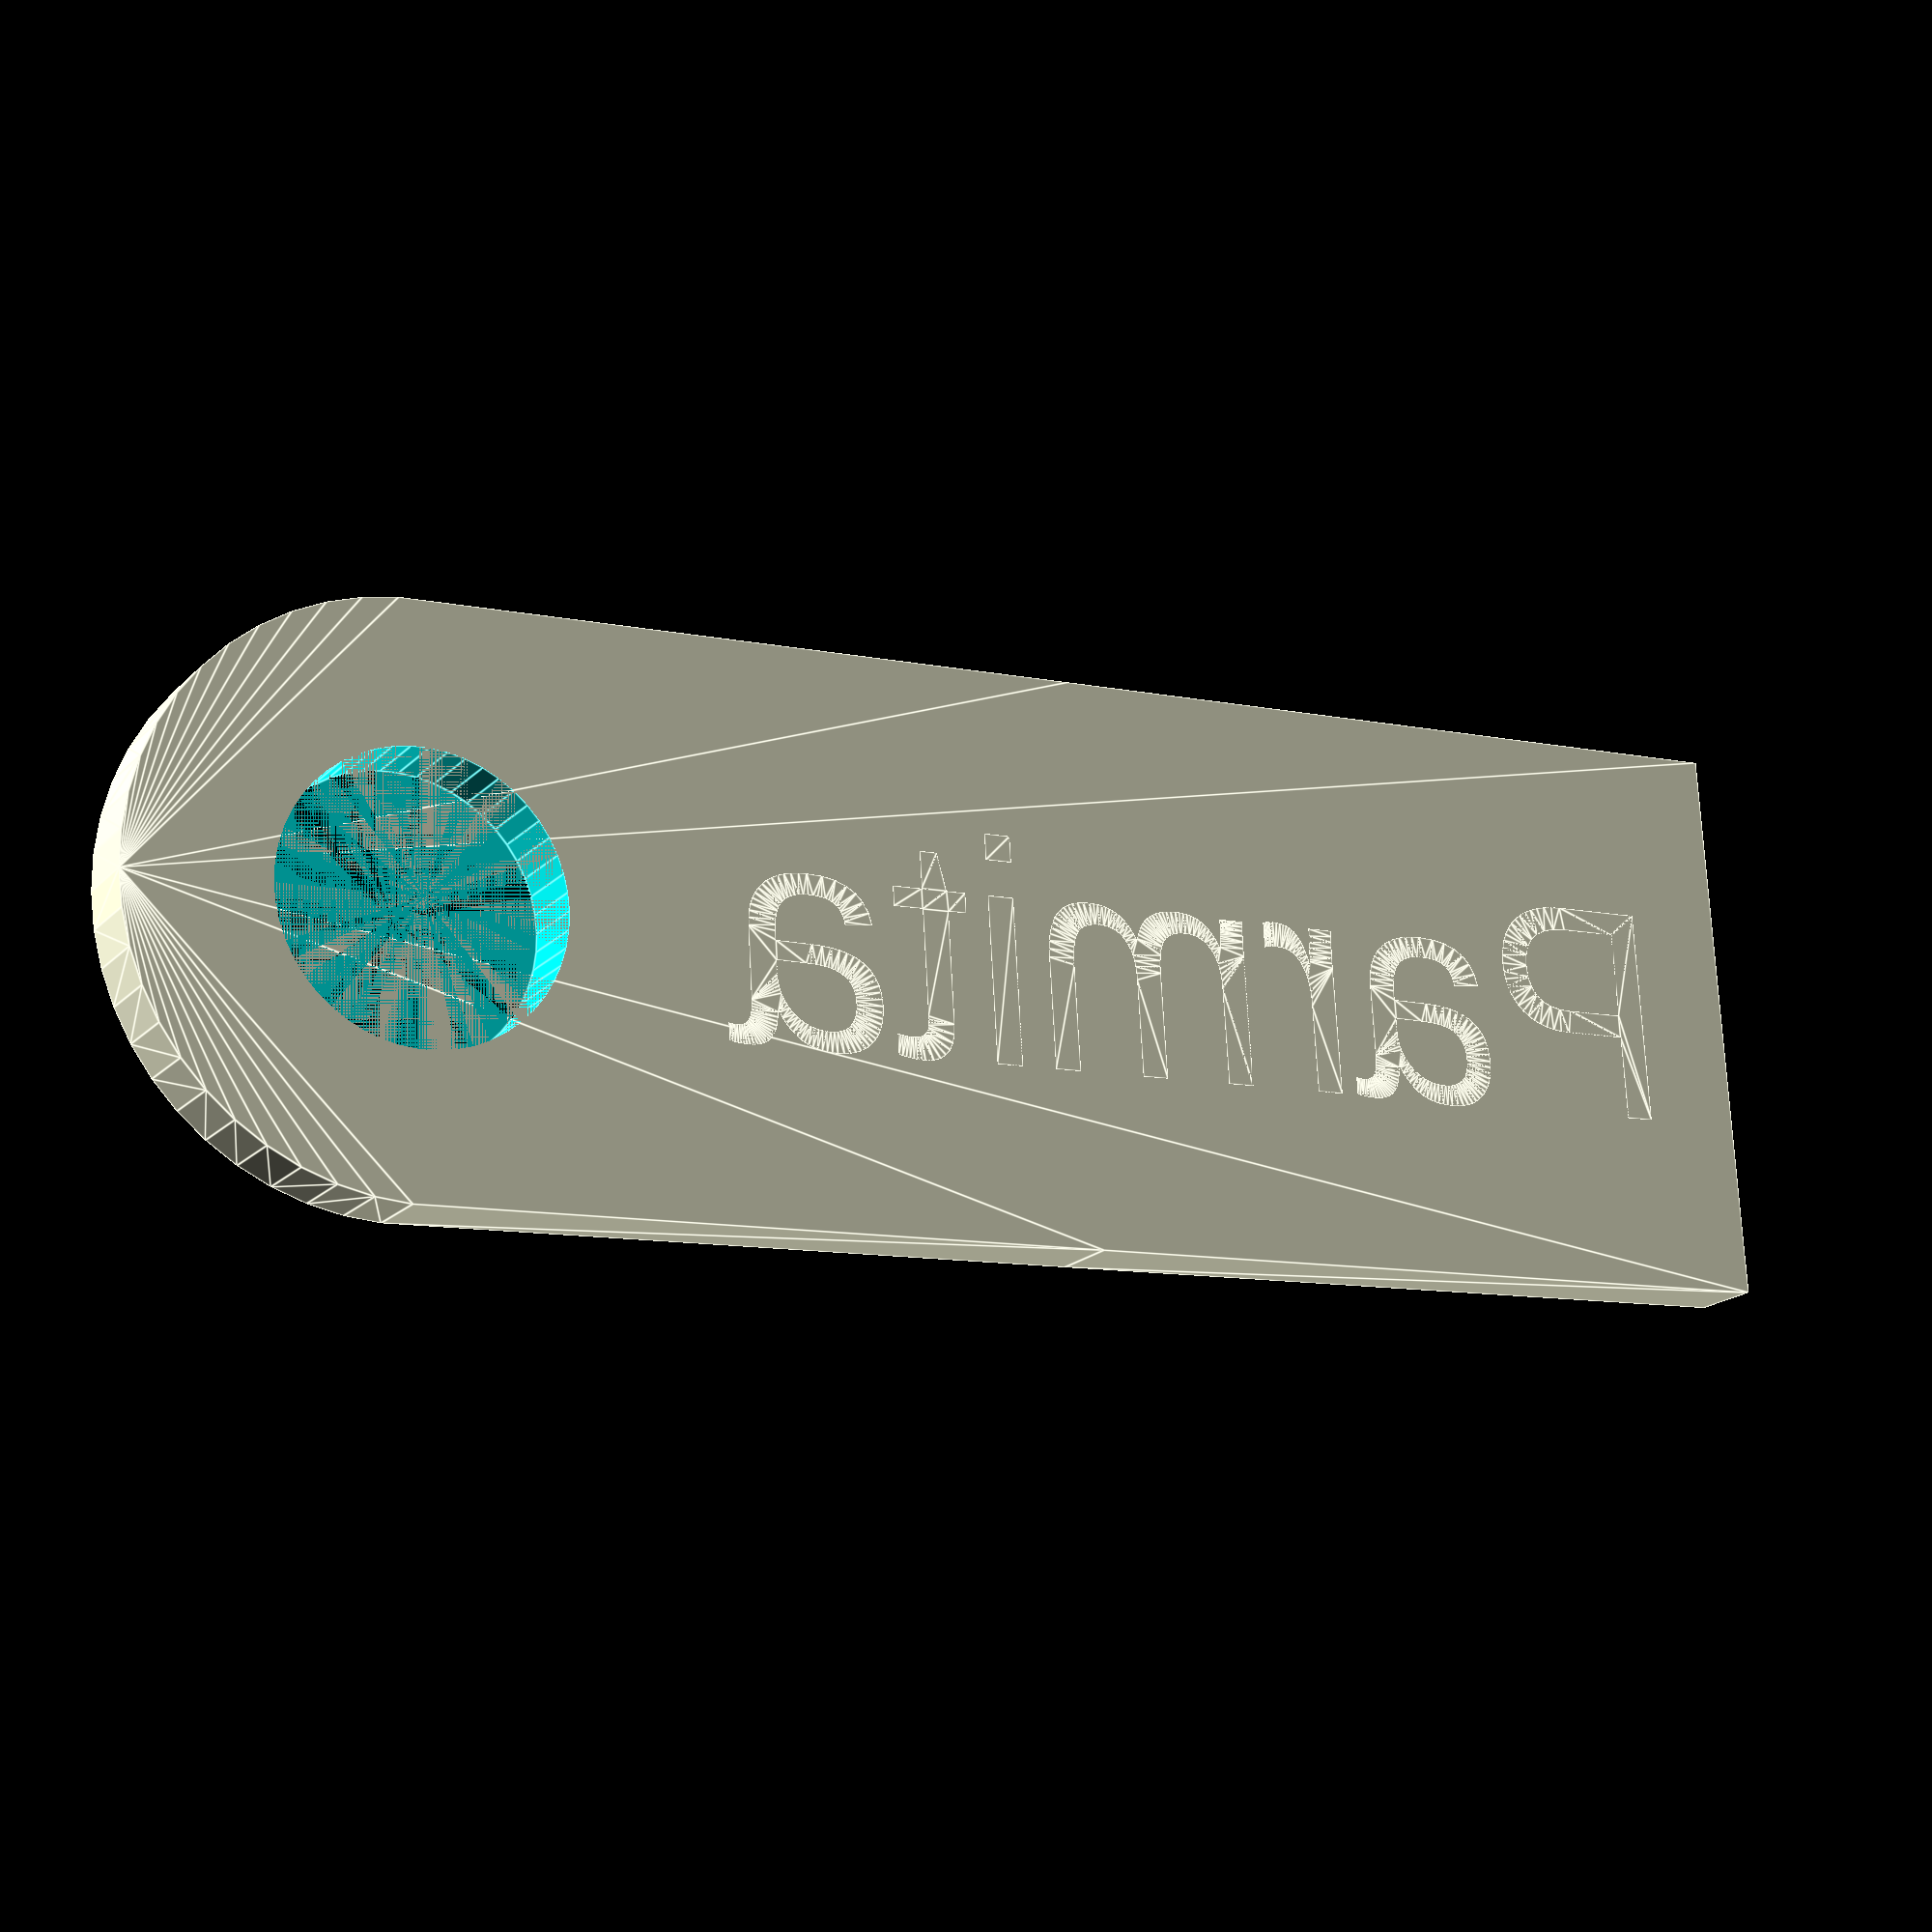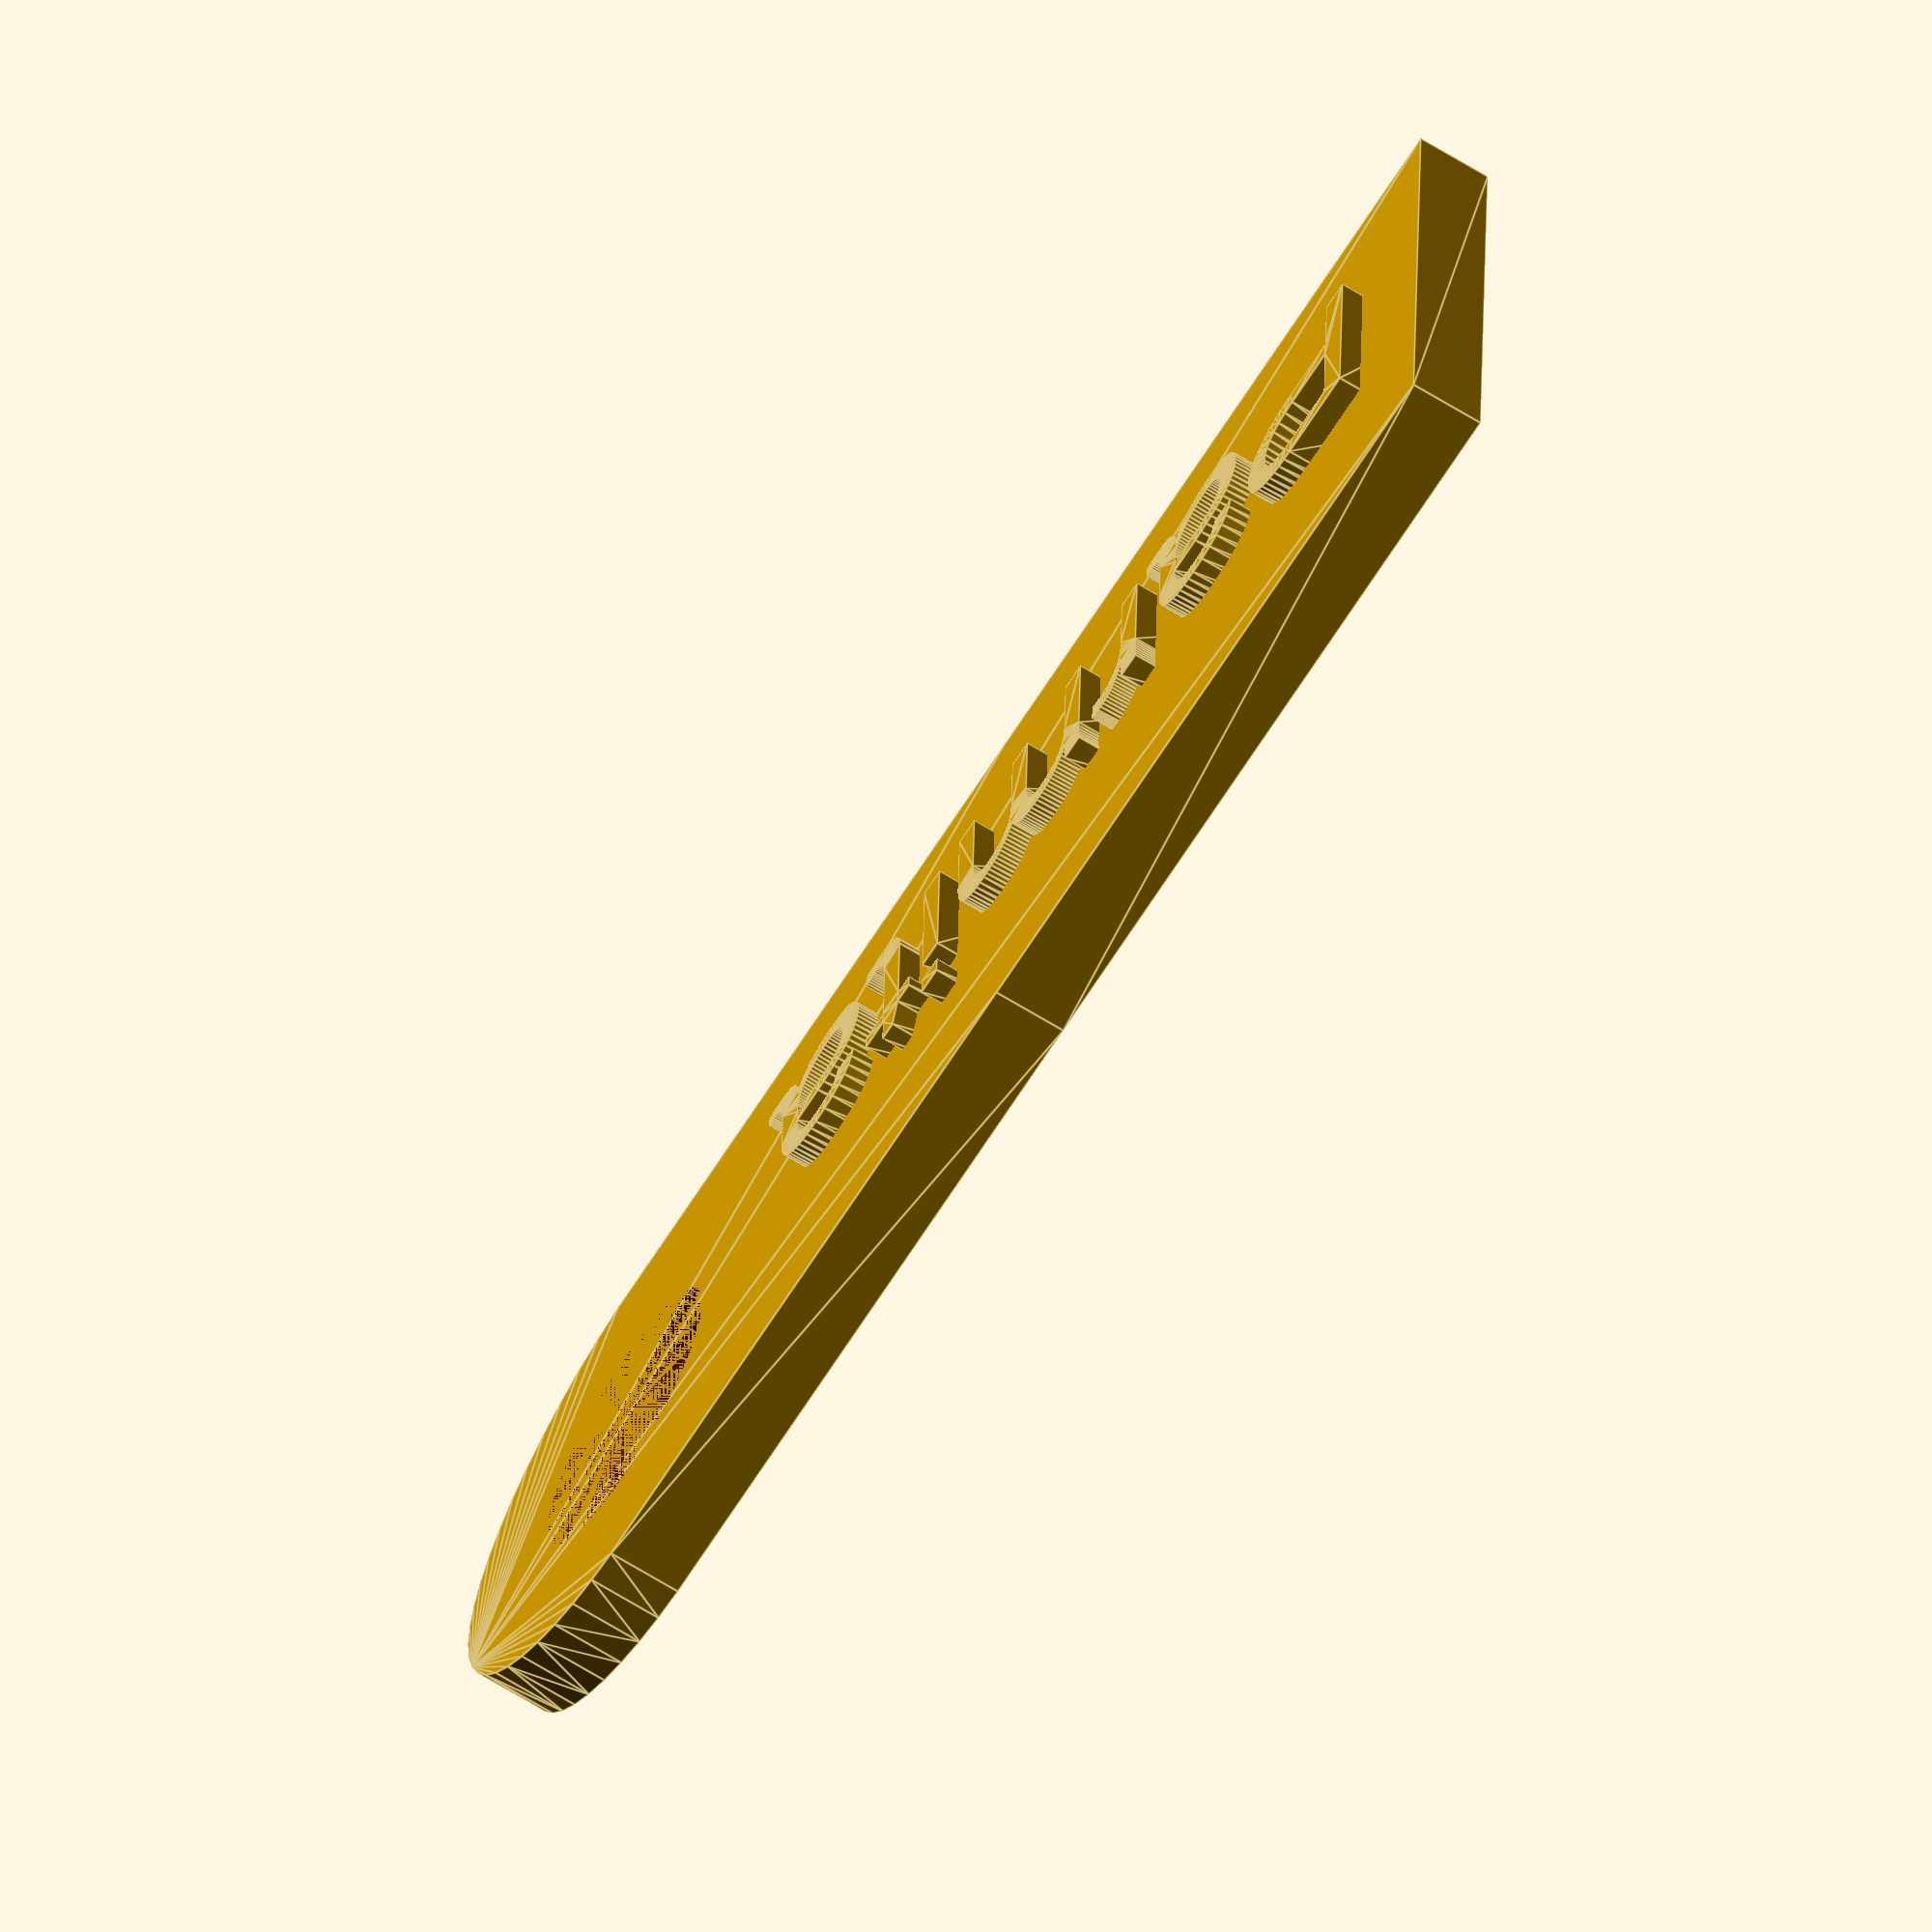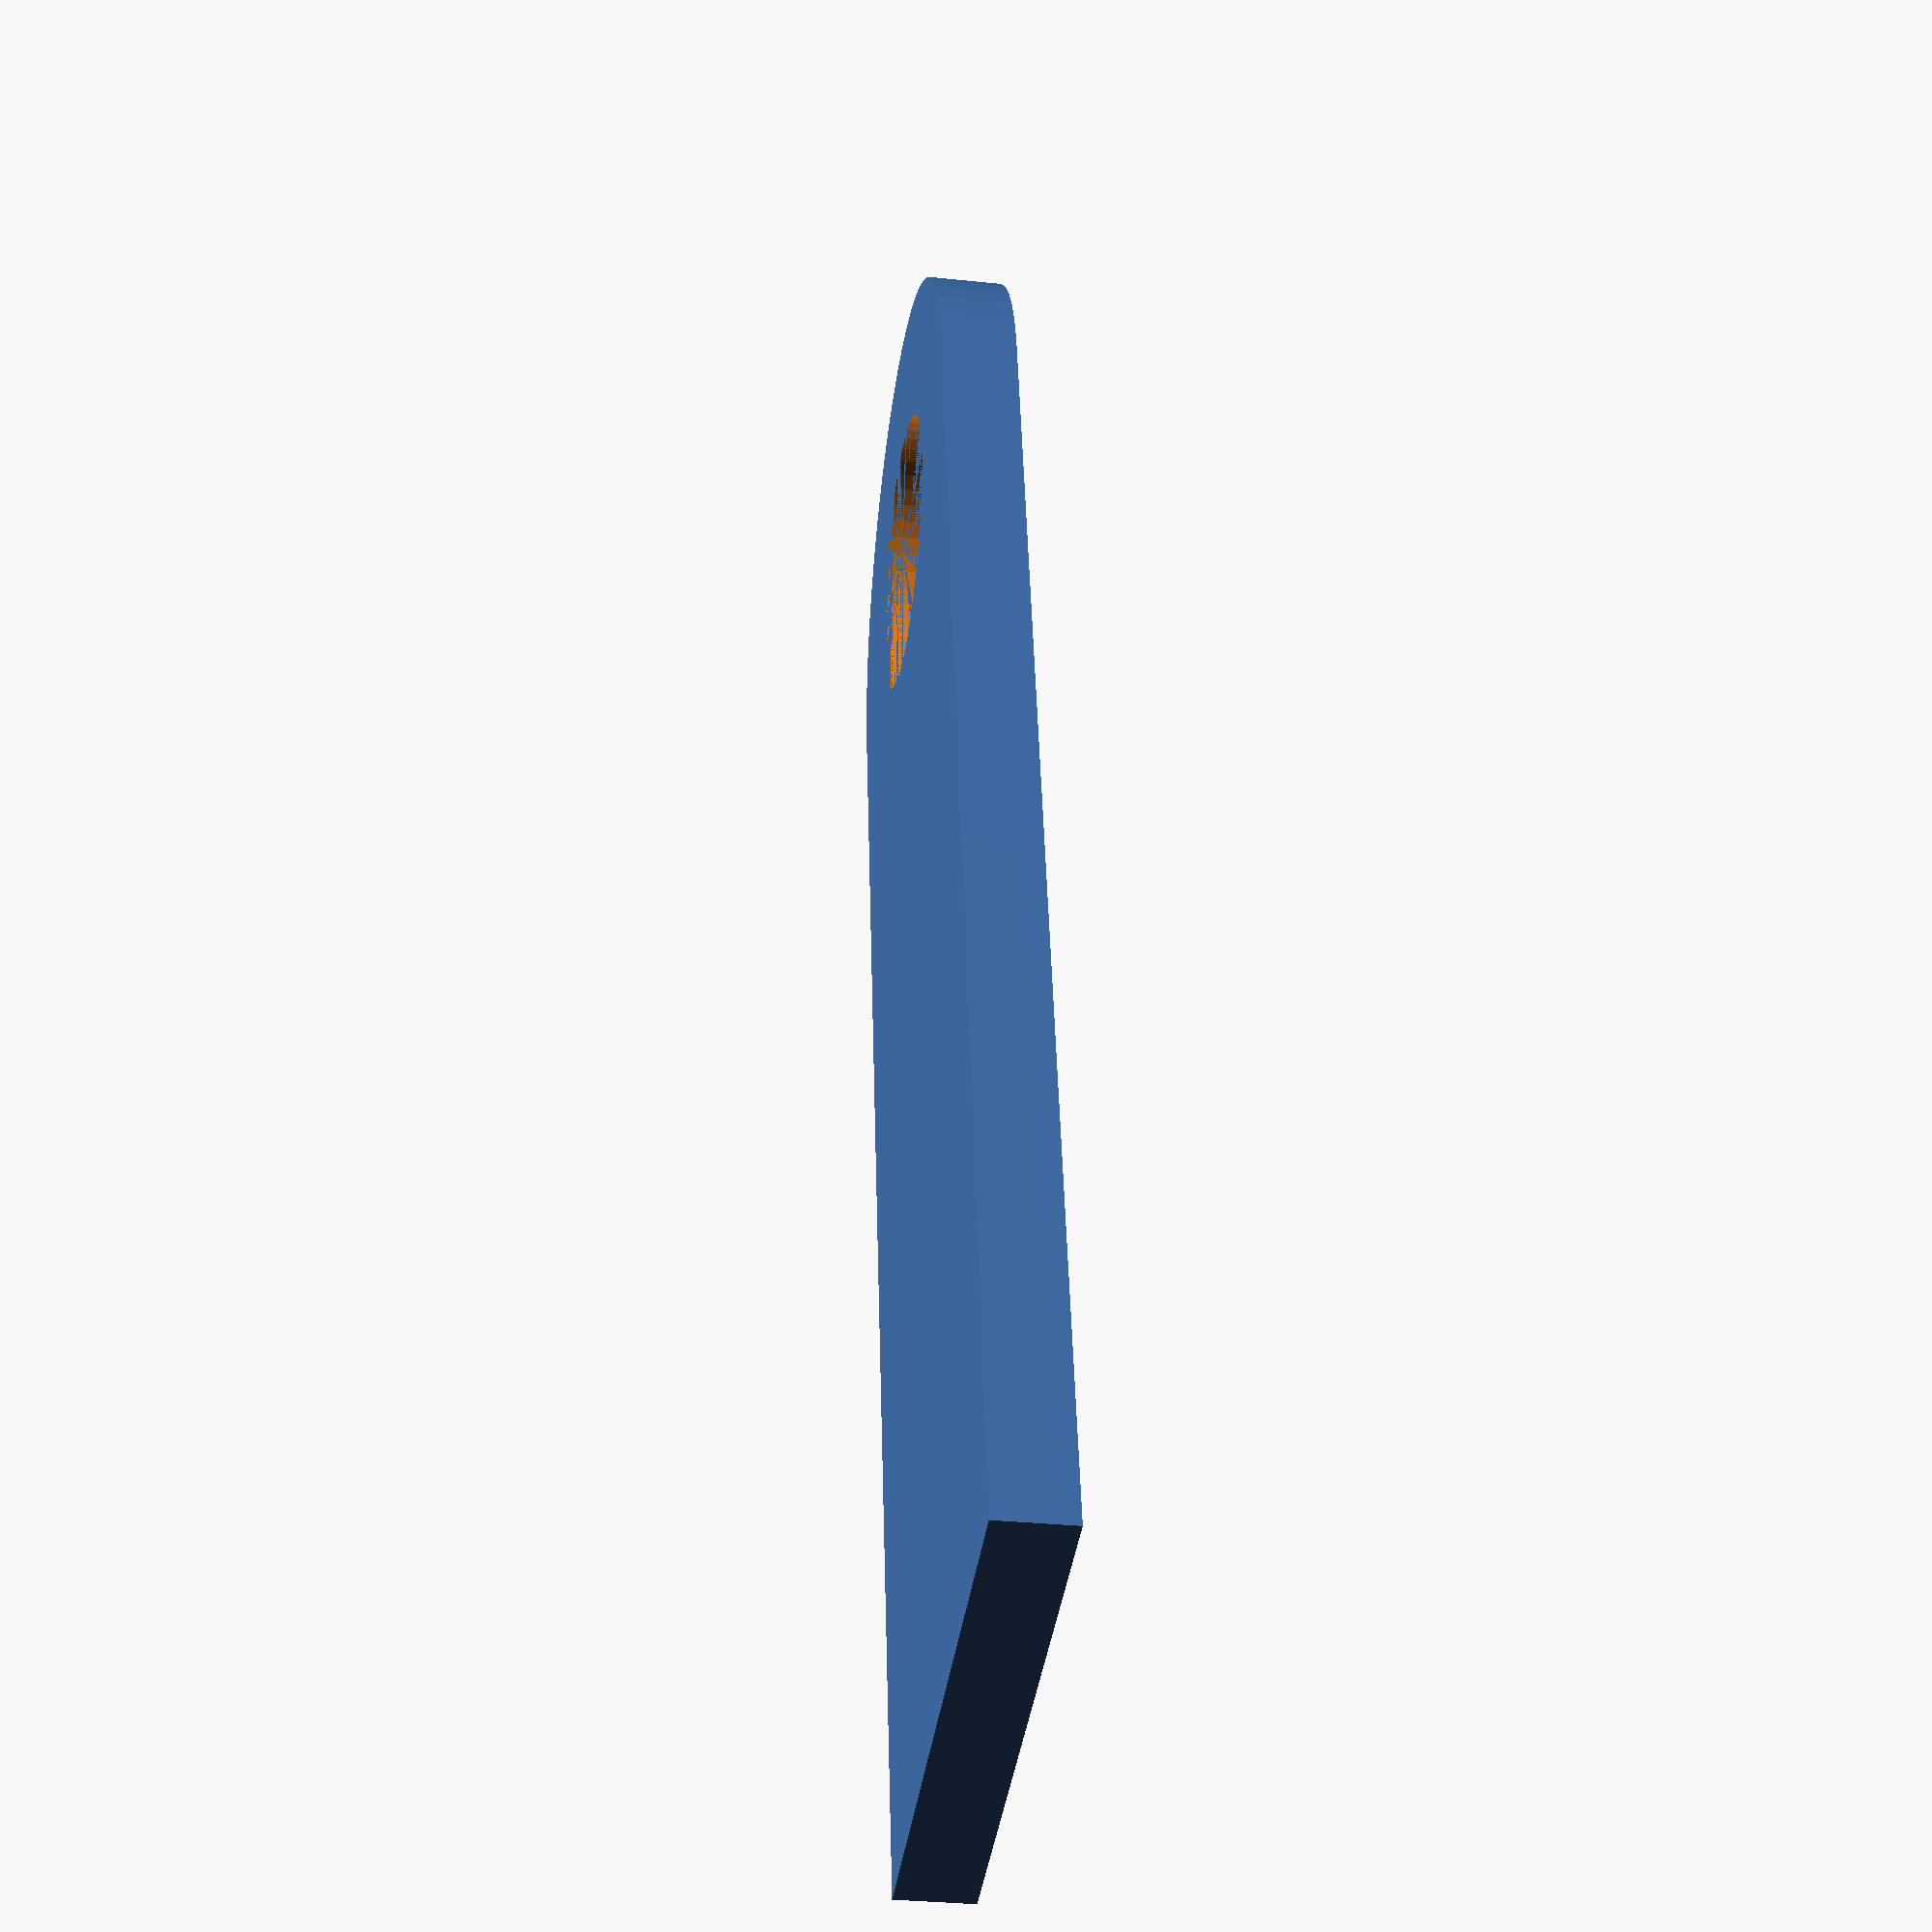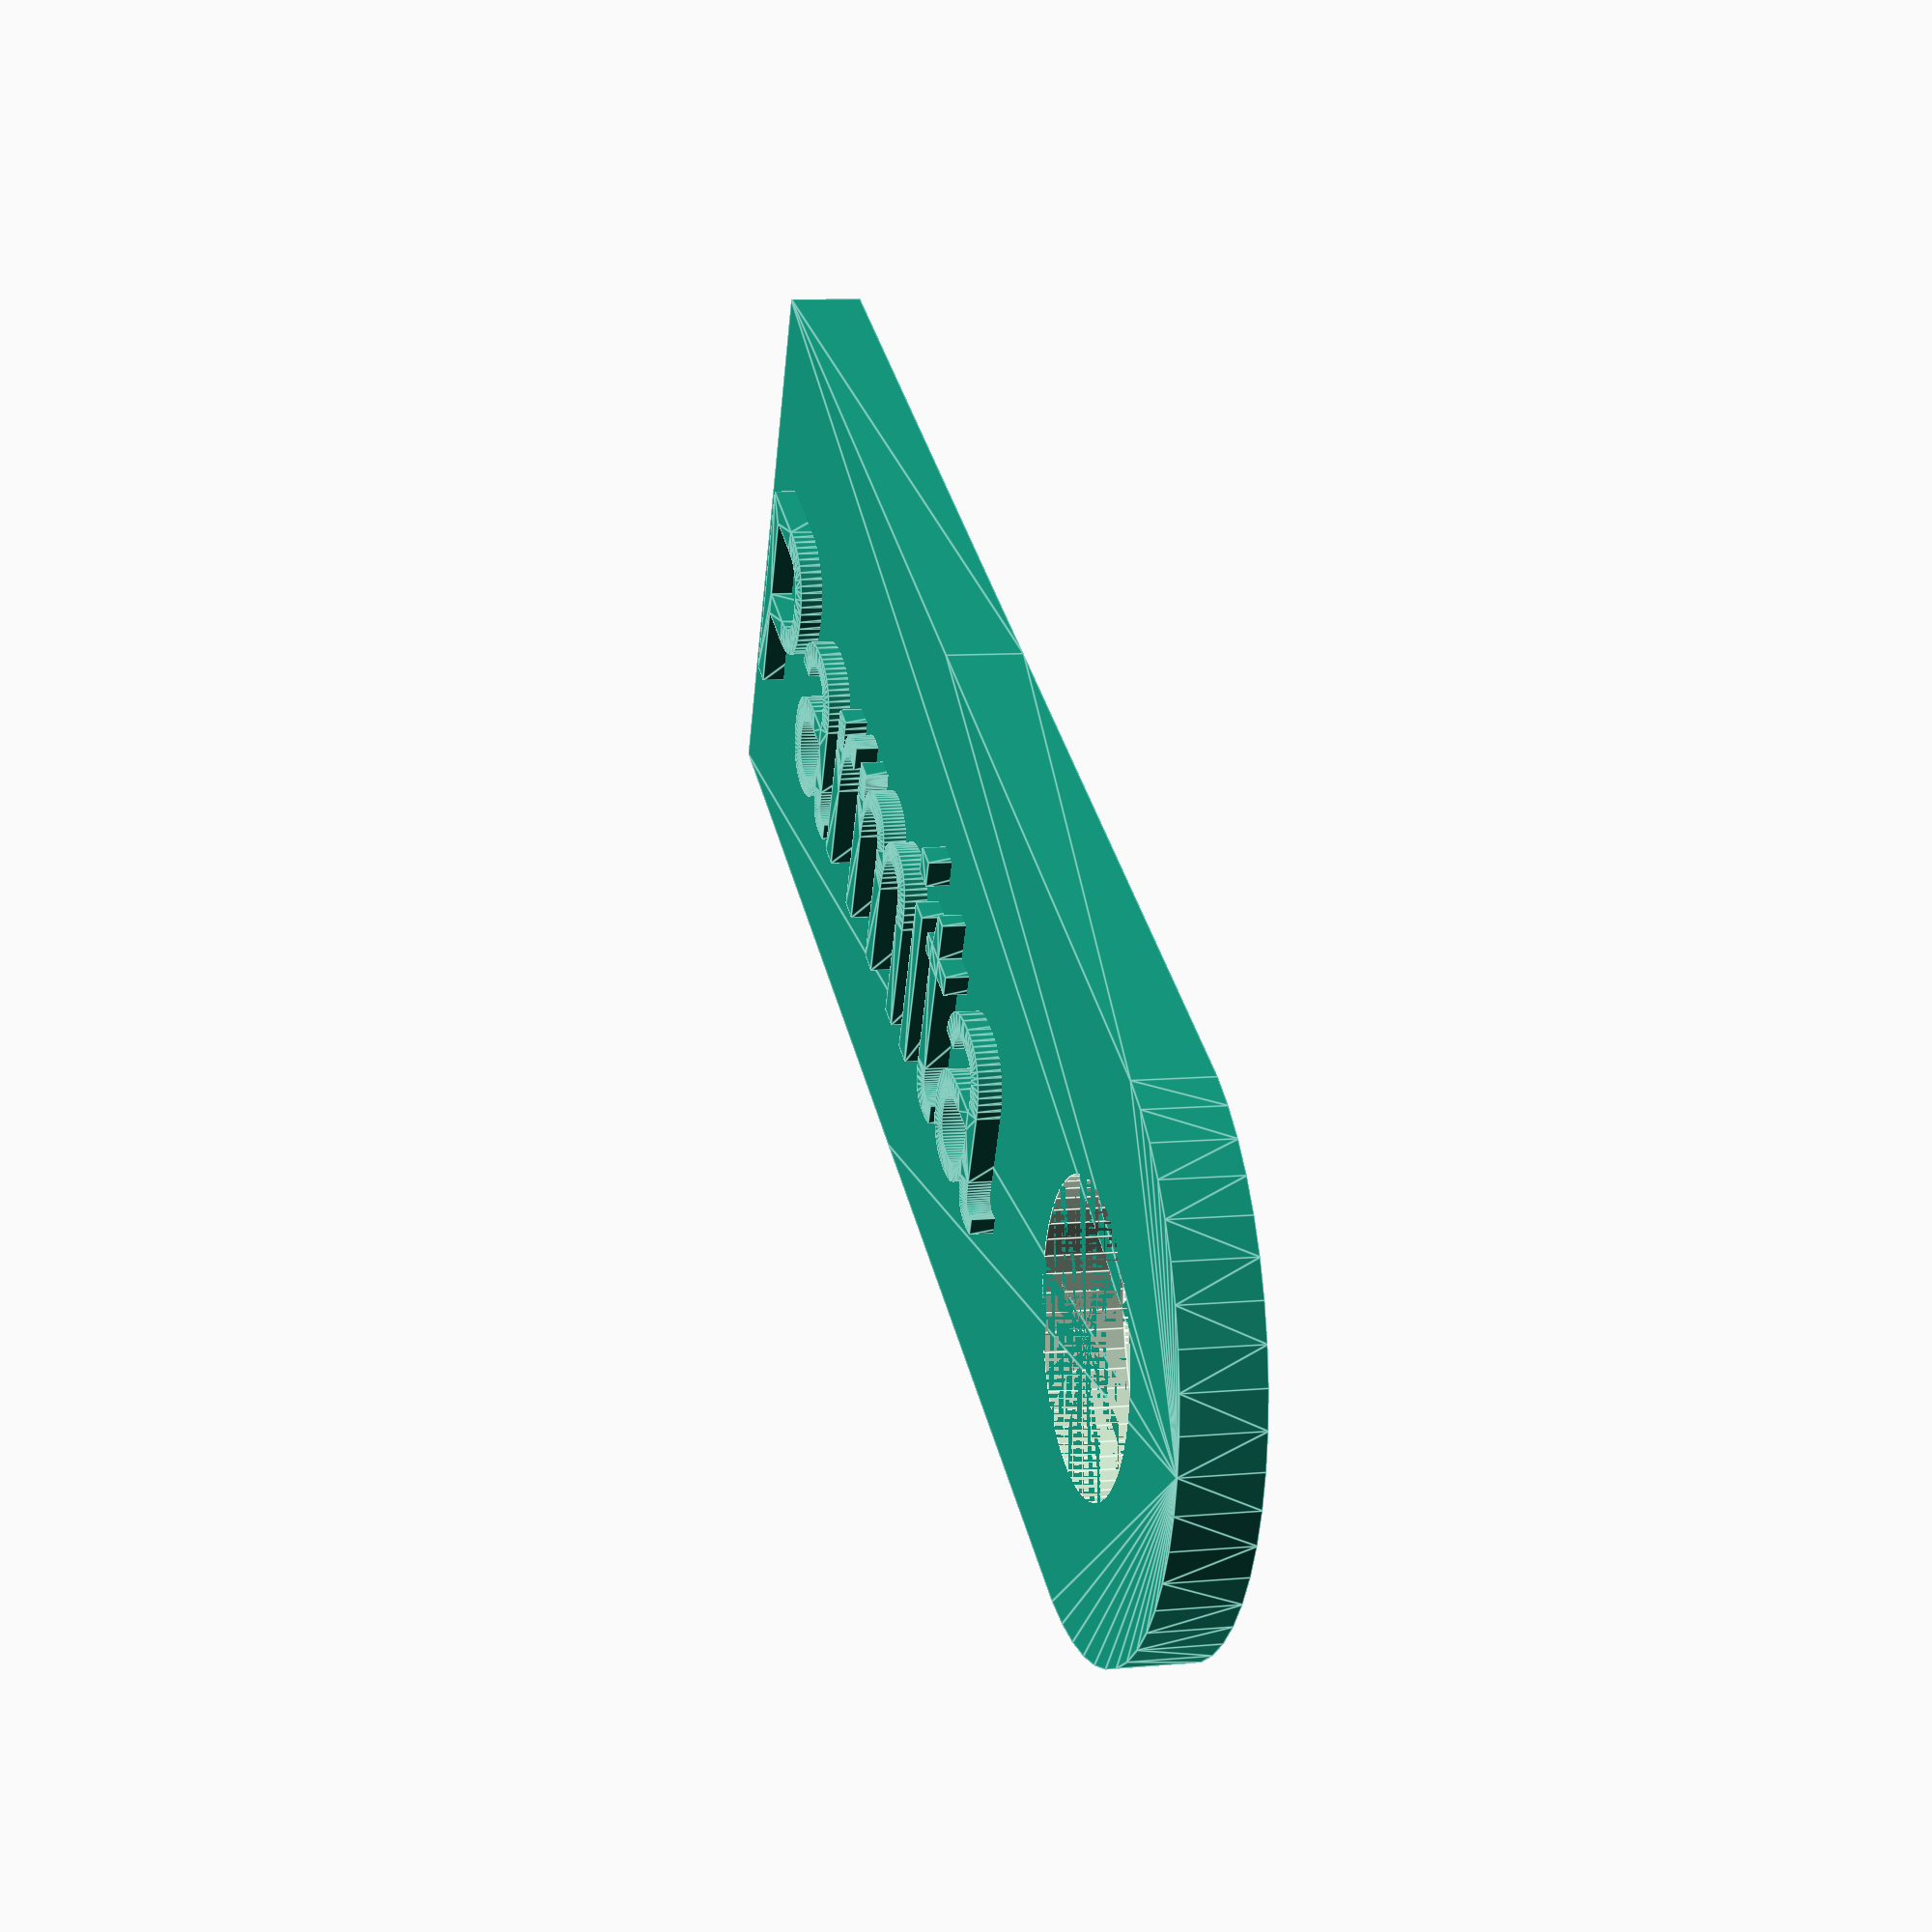
<openscad>
$fn = 50;

x = 100;
y = x - 25;
z = x/10;

difference()
{
    hull()
    {    
    cube([x, y, z]);
    translate([x + 90, y/2, 0])
    cylinder(r=y/2, h = z);
    }
    
    translate([x + 90, y/2, 0])
    cylinder(r=(y/2)/2, h = z);
    
}

linear_extrude(13)
translate([10, y/2, 0])
text("Parmita", size = 30, valign = "center");




</openscad>
<views>
elev=197.6 azim=183.5 roll=28.2 proj=p view=edges
elev=66.5 azim=181.3 roll=58.1 proj=o view=edges
elev=31.3 azim=281.3 roll=261.4 proj=p view=solid
elev=171.5 azim=205.4 roll=104.2 proj=p view=edges
</views>
